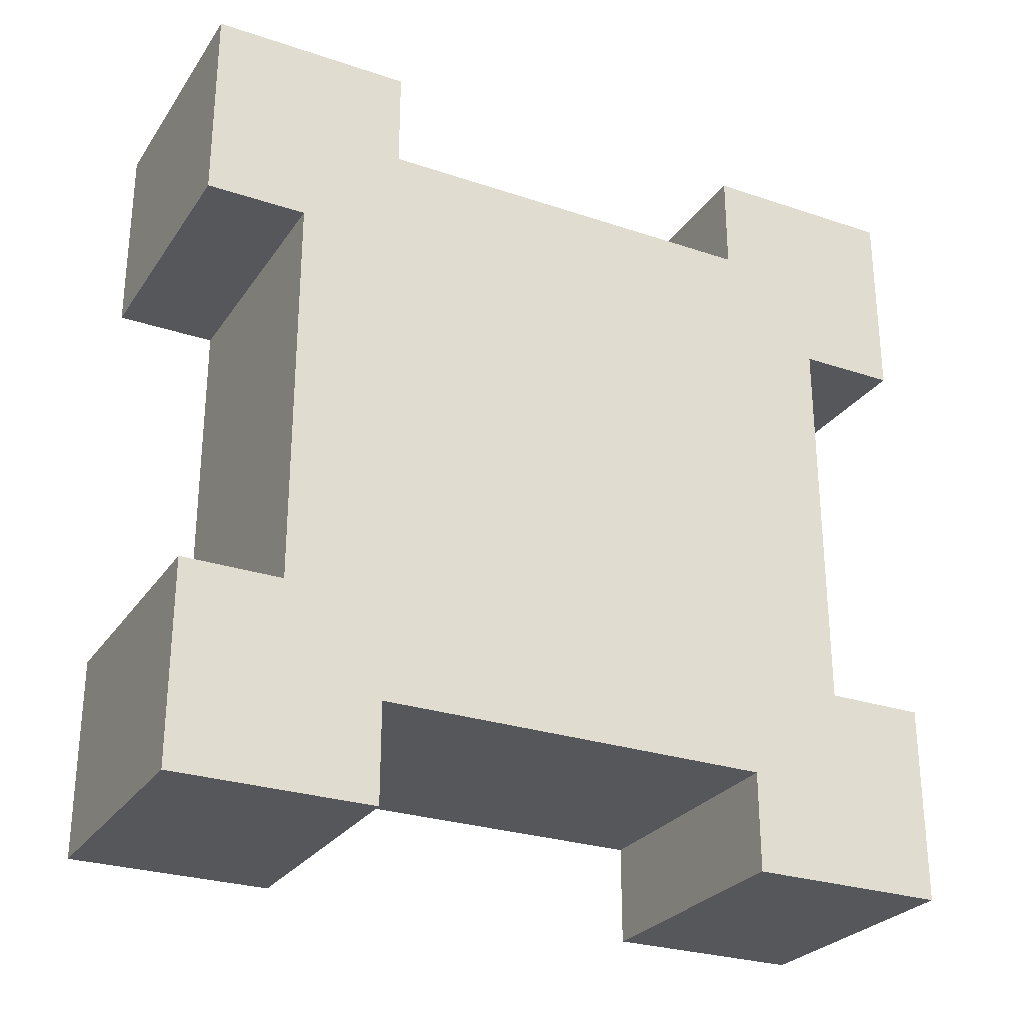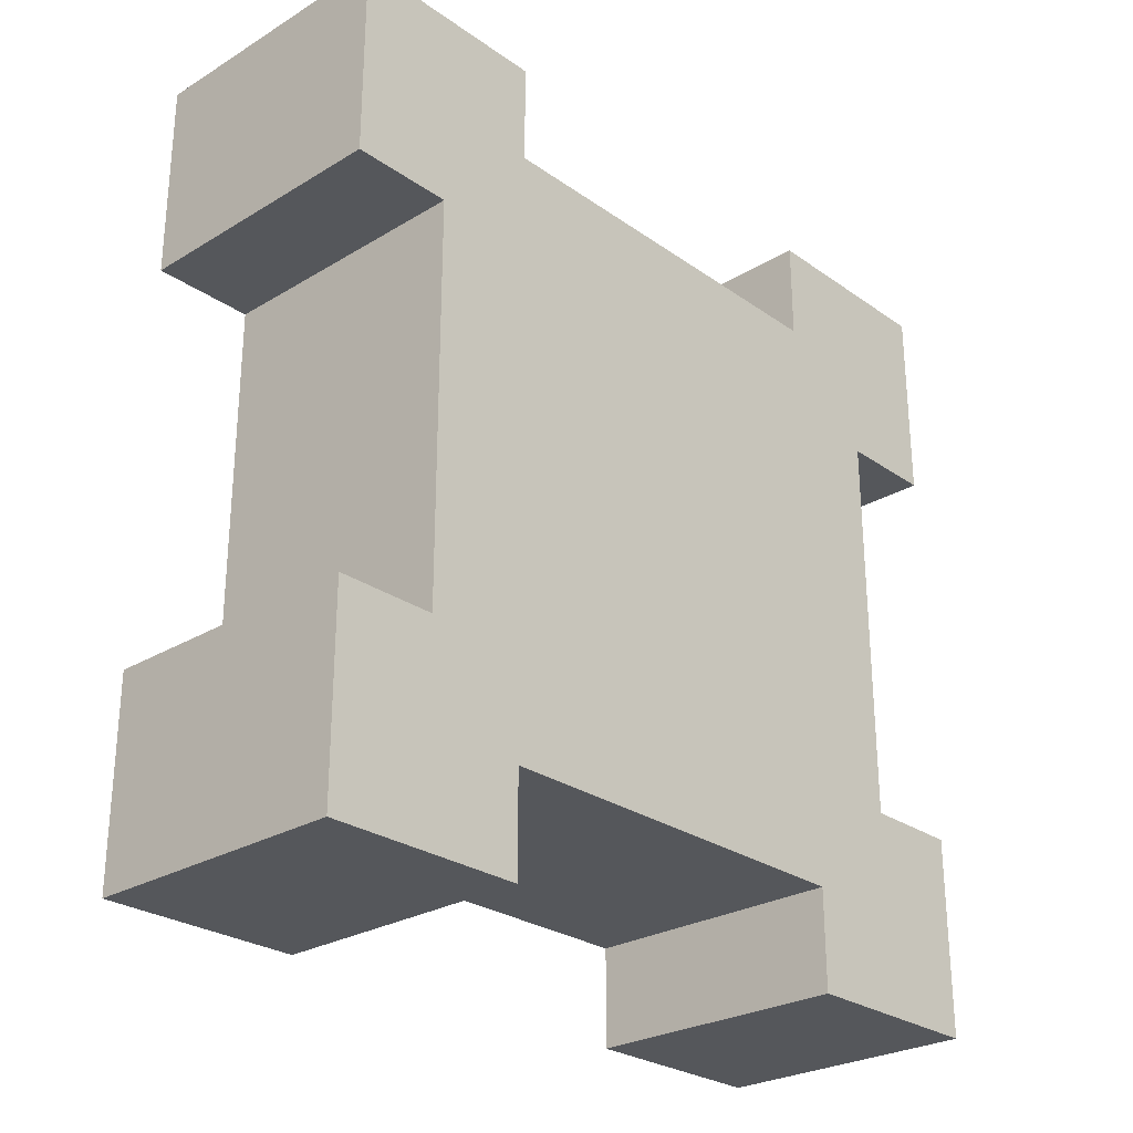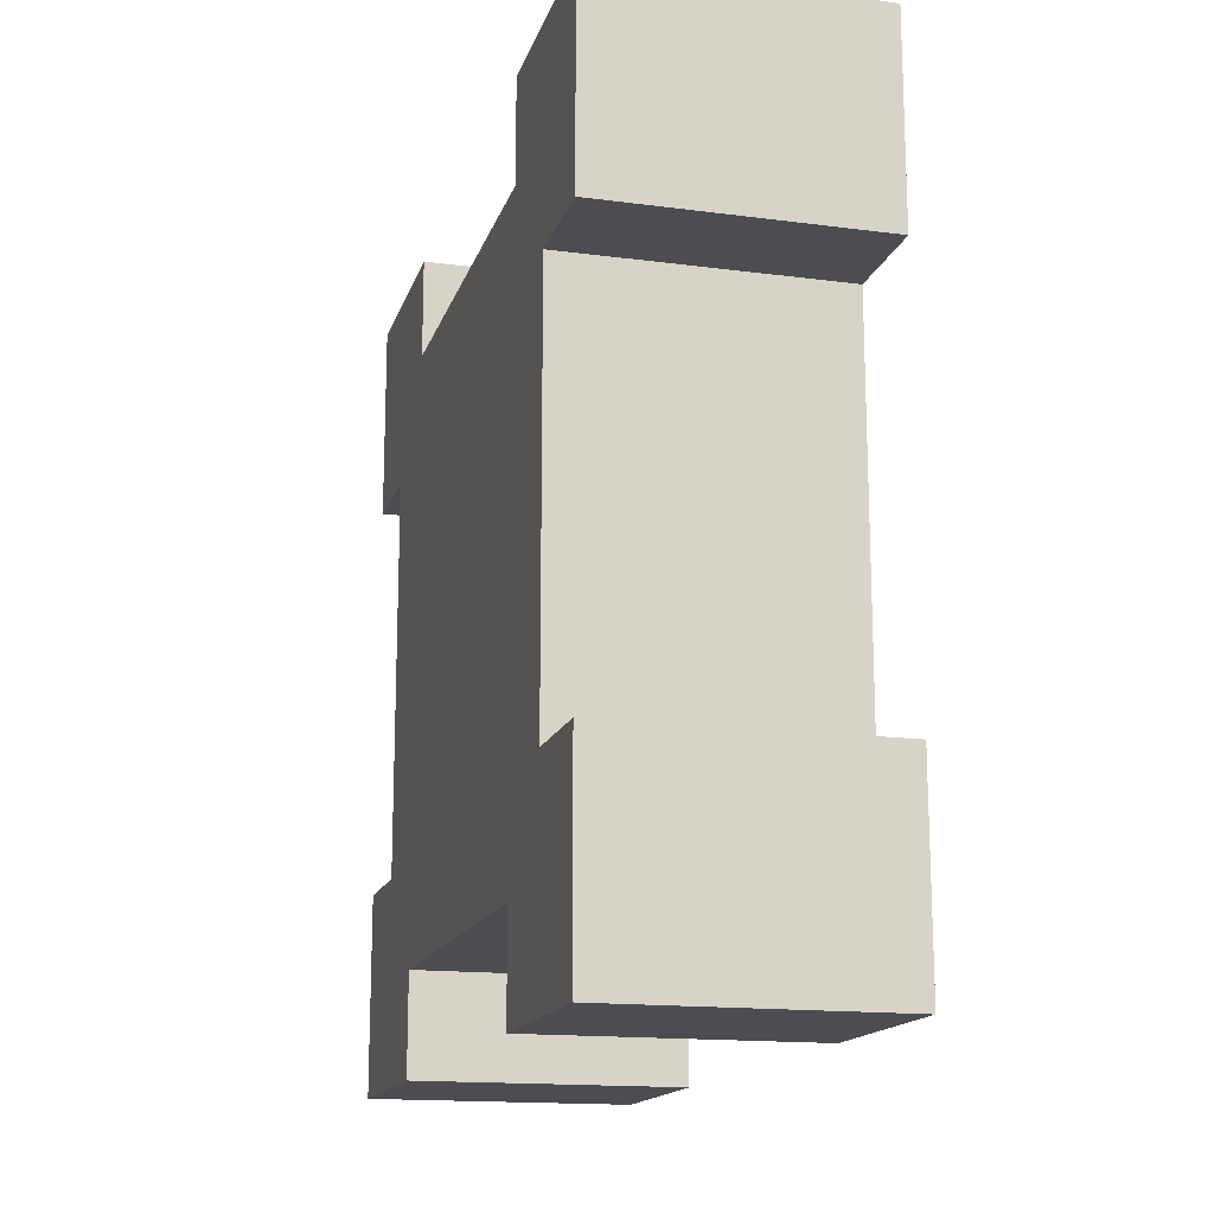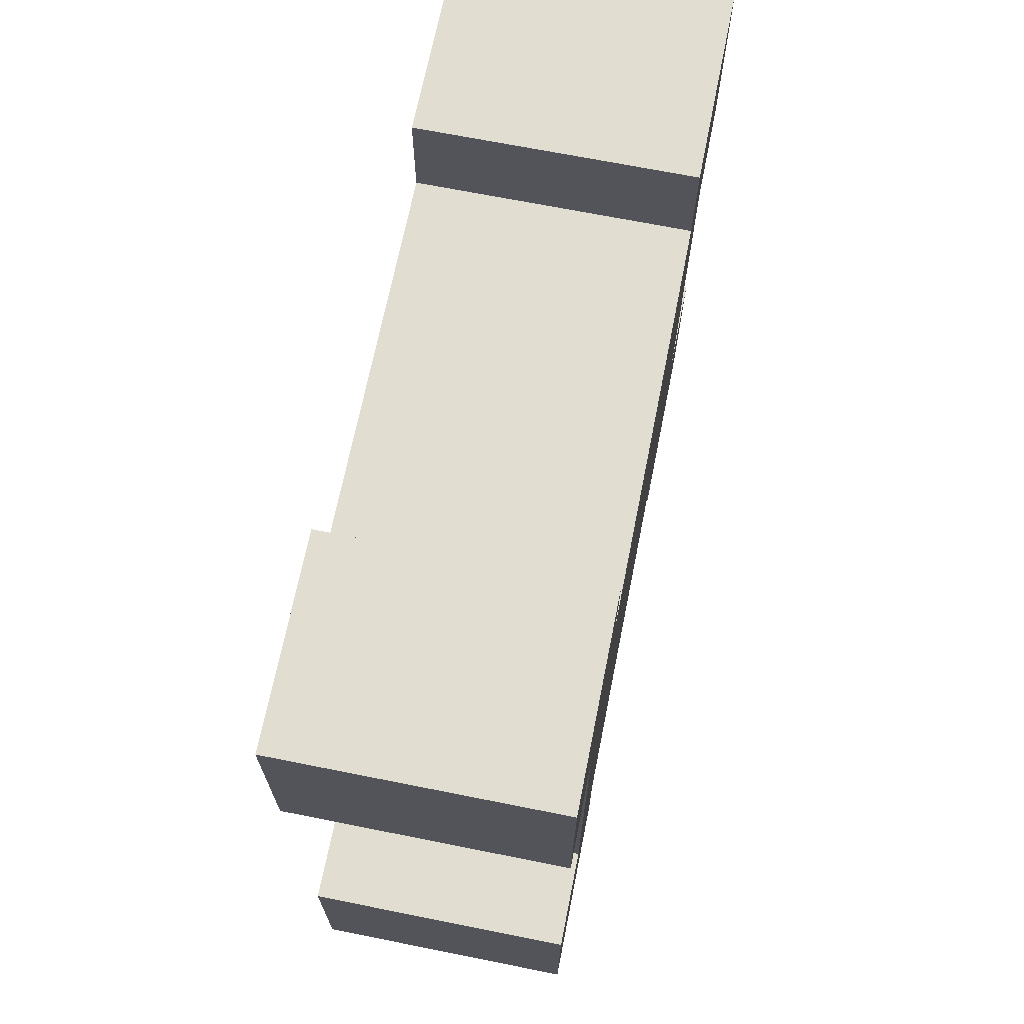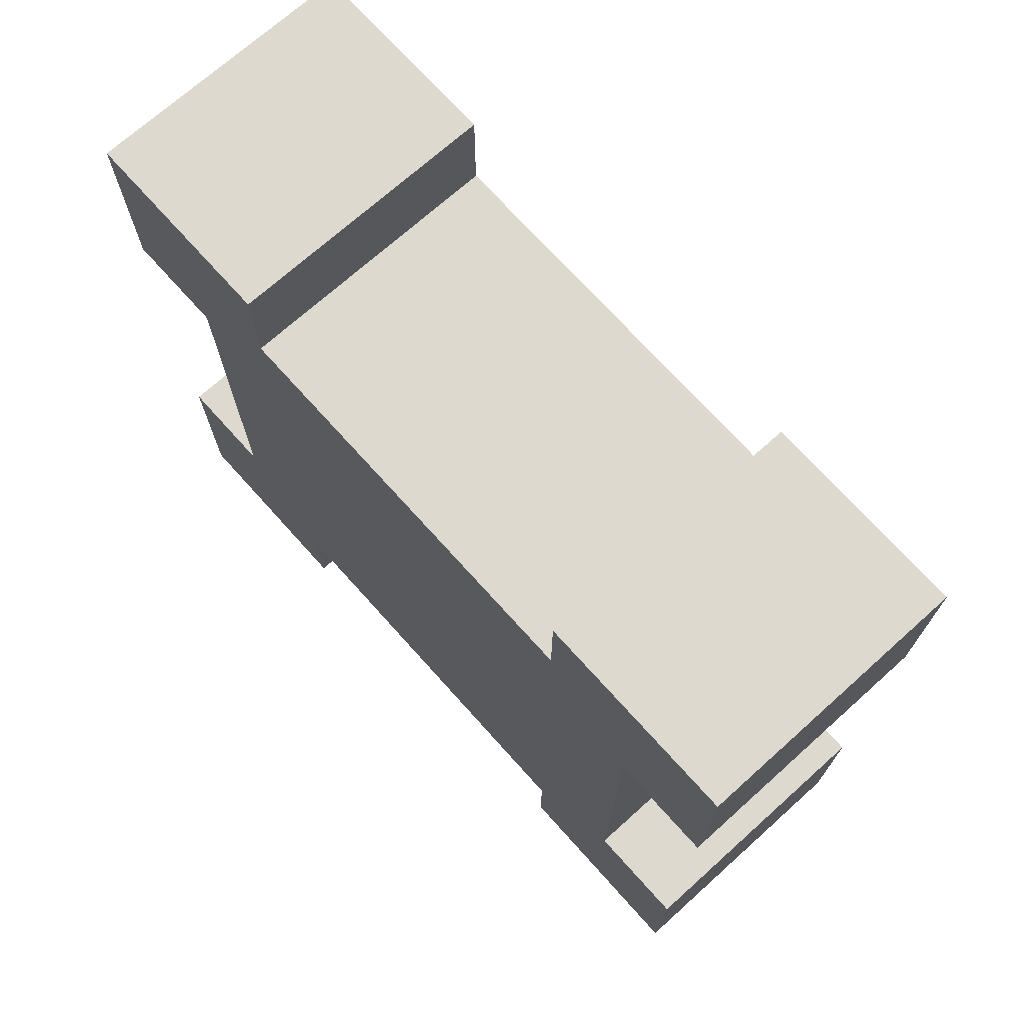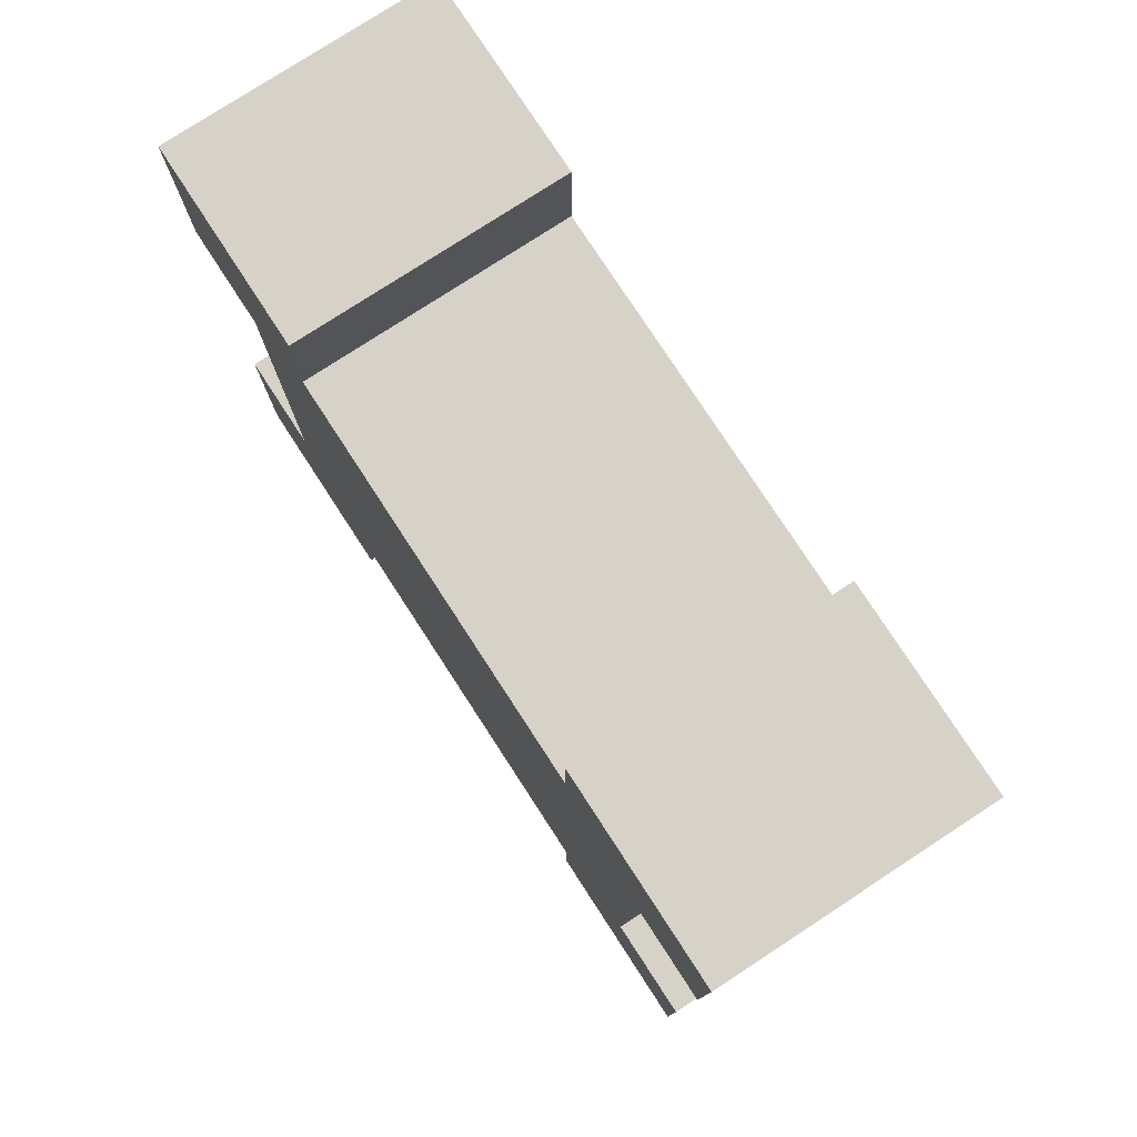
<metadata>
{"format":"obj","ext":"obj","renderer":"f3d","projection":"perspective","resolution":1024,"background":"white","views":[{"elev":-27.4,"azim":62.7,"up":"+Z"},{"elev":-27.0,"azim":-137.1,"up":"+Y"},{"elev":-15.8,"azim":-15.2,"up":"+Z"},{"elev":68.9,"azim":-168.7,"up":"+Y"},{"elev":71.6,"azim":138.1,"up":"+Z"},{"elev":78.0,"azim":146.9,"up":"+Y"}]}
</metadata>
<code>
o Cable_Cube.006
v -0 -0 0.0625
v -0 0.1875 0.0625
v -0 -0 -0.125
v -0 0.1875 -0.125
v 0.0625 -0 0.0625
v 0.0625 0.1875 0.0625
v 0.0625 -0 -0.125
v 0.0625 0.1875 -0.125
v 0.0625 0.02344 0.01562
v -0 0.02344 0.01562
v 0.0625 0.02344 -0.07812
v -0 0.02344 -0.07812
v -0 -0 -0.07812
v 0.0625 -0 -0.07812
v -0 -0 0.01562
v 0.0625 0.1406 -0.1016
v 0 0.1406 -0.1016
v 0.0625 0.04688 -0.1016
v 0 0.04688 -0.1016
v 0.0625 0.04688 -0.125
v -0 0.1406 -0.125
v -0 0.04688 -0.125
v 0.0625 0.1641 -0.07812
v 0 0.1641 -0.07812
v 0.0625 0.1641 0.01562
v 0 0.1641 0.01562
v -0 0.1875 0.01562
v 0.0625 0.1875 0.01562
v 0.0625 -0 0.01562
v 0.0625 0.1406 -0.125
v 0.0625 0.04688 0.03906
v 0 0.04688 0.03906
v -0 0.04688 0.0625
v -0 0.1875 -0.07812
v 0.0625 0.1875 -0.07812
v 0.0625 0.1406 0.03906
v 0.0625 0.1406 0.0625
v 0 0.1406 0.03906
v 0.0625 0.04688 0.0625
v -0 0.1406 0.0625
f 38 24 17
f 22 7 3
f 16 25 36
f 39 1 5
f 7 13 3
f 4 35 8
f 19 16 18
f 9 15 10
f 38 37 40
f 29 1 15
f 18 22 19
f 17 30 16
f 37 2 40
f 21 8 30
f 27 6 28
f 23 34 24
f 32 39 31
f 38 31 36
f 10 11 9
f 26 28 25
f 24 25 23
f 12 14 11
f 15 1 10
f 1 33 32
f 10 1 32
f 38 40 2
f 10 32 38
f 3 13 12
f 12 10 38
f 38 2 26
f 2 27 26
f 3 12 19
f 19 22 3
f 4 21 17
f 19 12 38
f 34 4 24
f 17 19 38
f 38 26 24
f 24 4 17
f 22 20 7
f 14 7 11
f 7 20 18
f 11 7 18
f 16 30 8
f 11 18 16
f 5 29 9
f 9 11 16
f 16 8 23
f 8 35 23
f 5 9 31
f 31 39 5
f 6 37 36
f 31 9 16
f 28 6 25
f 36 31 16
f 16 23 25
f 25 6 36
f 39 33 1
f 7 14 13
f 4 34 35
f 19 17 16
f 9 29 15
f 38 36 37
f 29 5 1
f 18 20 22
f 17 21 30
f 37 6 2
f 21 4 8
f 27 2 6
f 23 35 34
f 32 33 39
f 38 32 31
f 10 12 11
f 26 27 28
f 24 26 25
f 12 13 14

</code>
